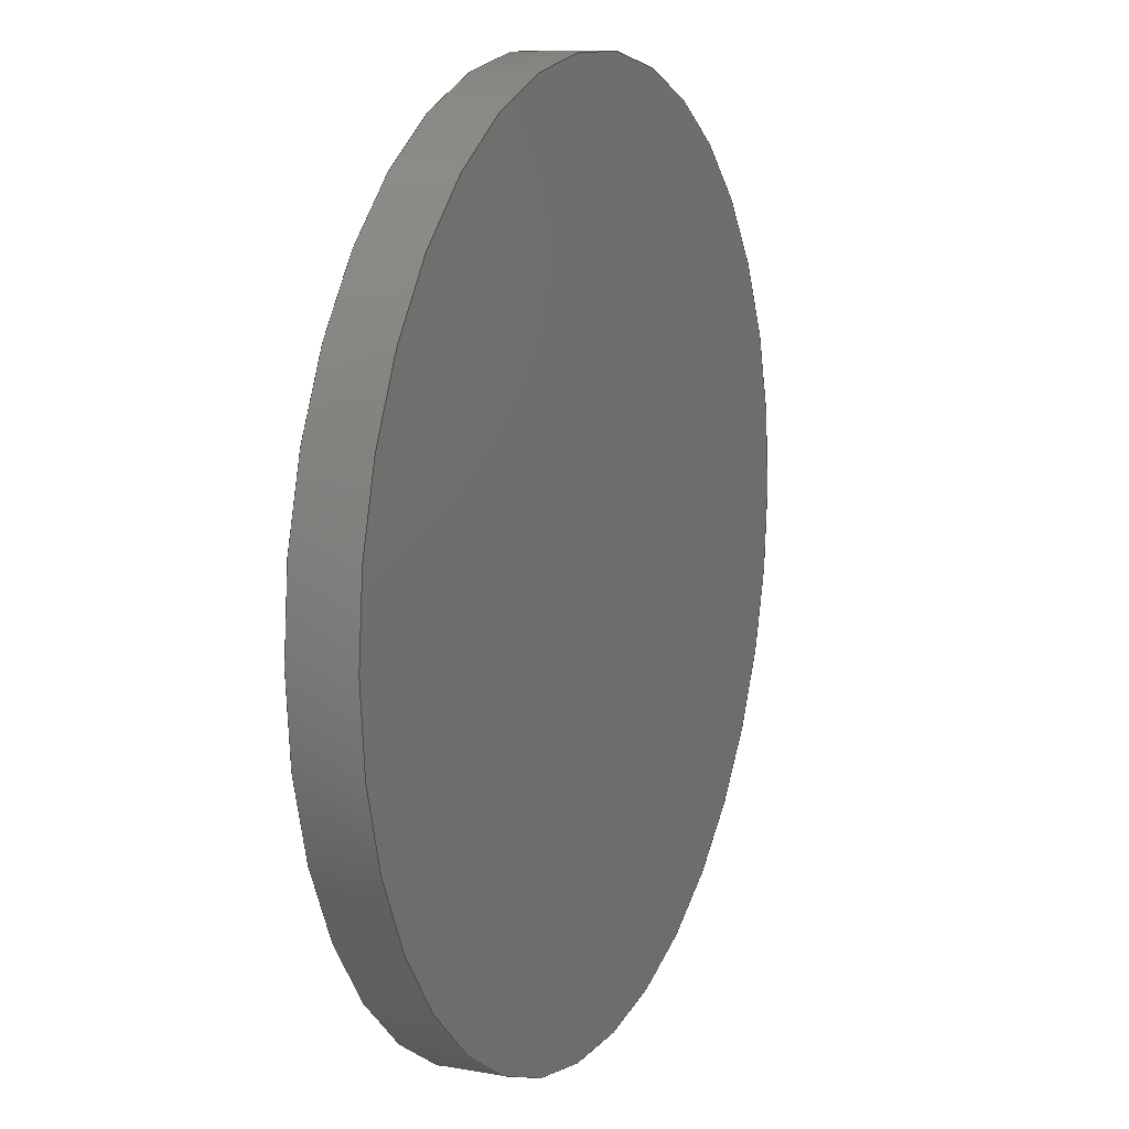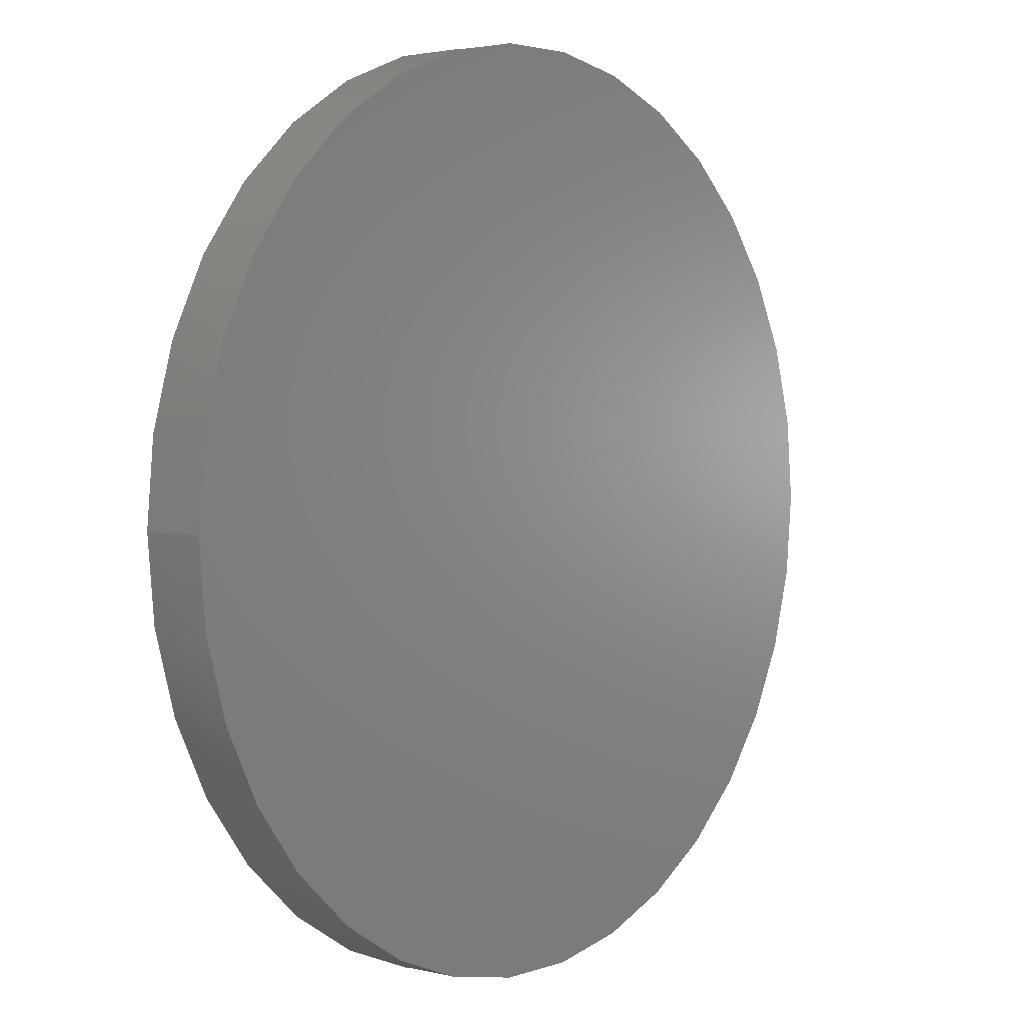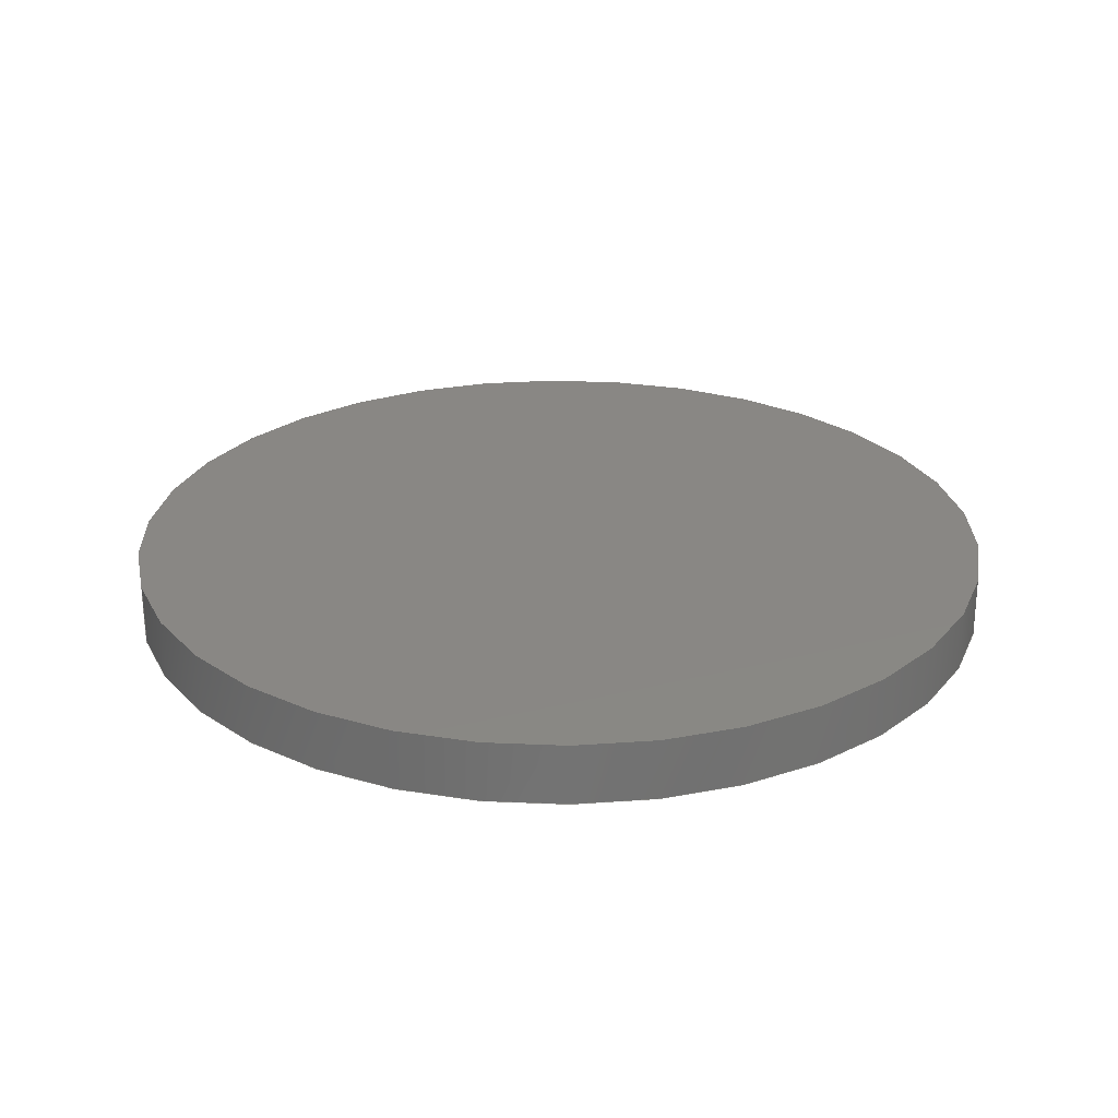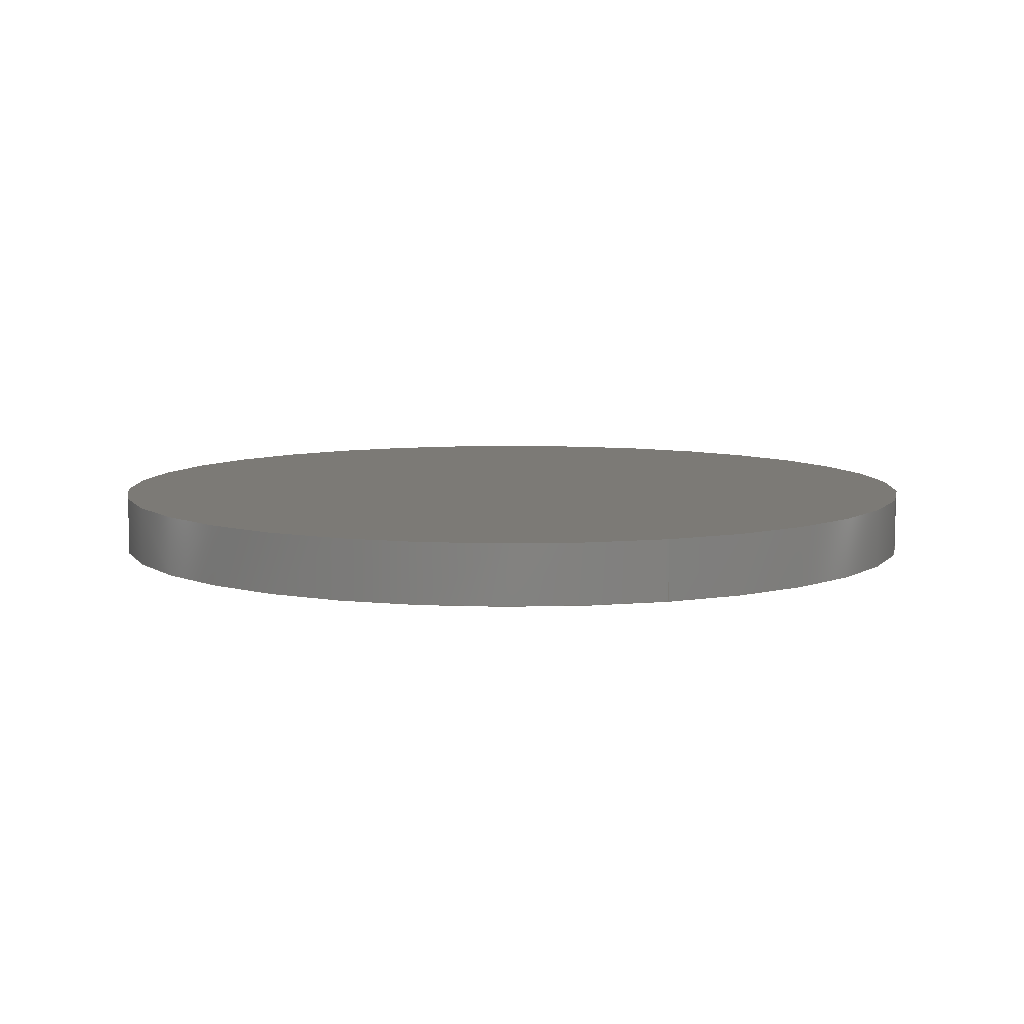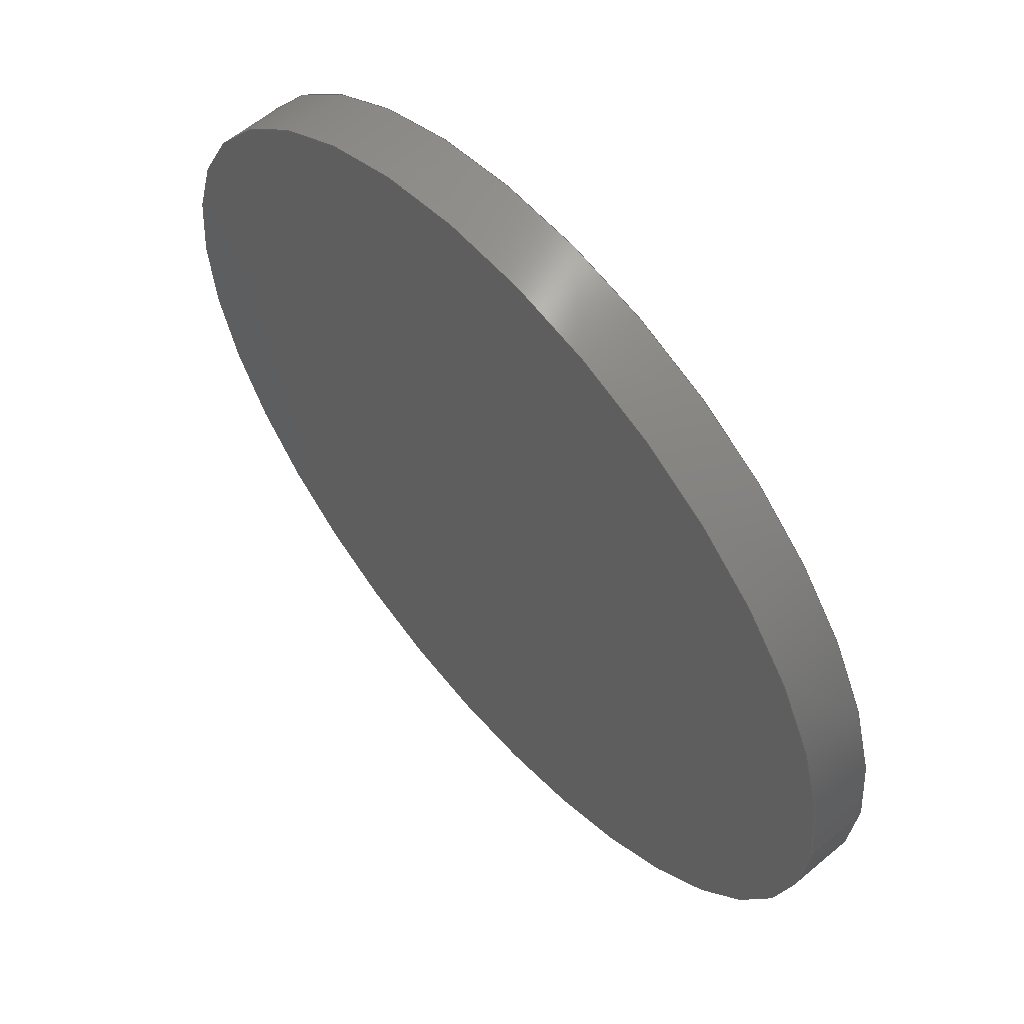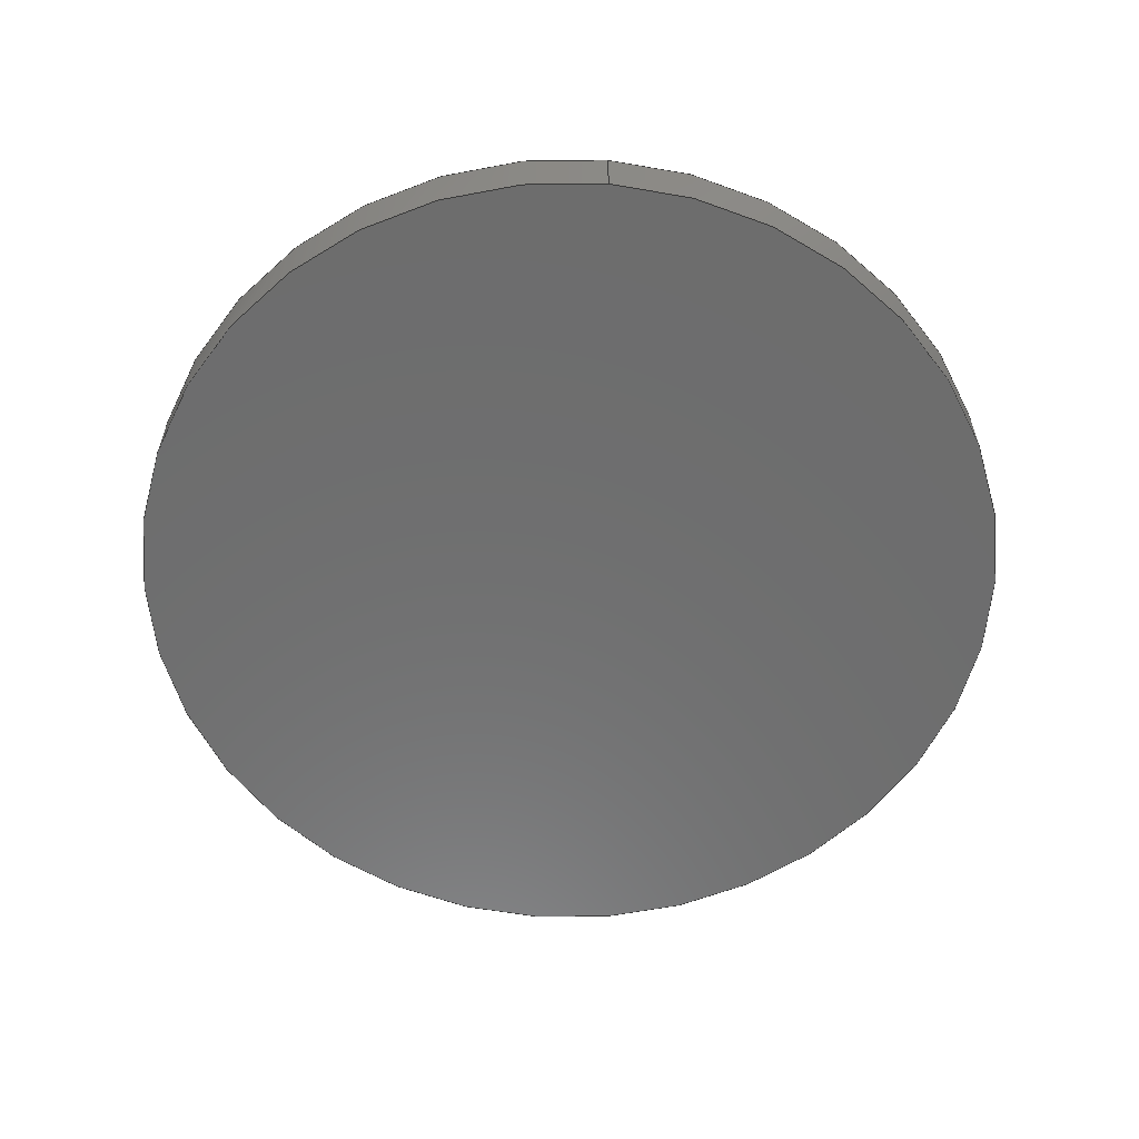
<metadata>
{"format":"step","ext":"step","renderer":"f3d","projection":"perspective","resolution":1024,"background":"white","views":[{"elev":11.2,"azim":113.6,"up":"+Y"},{"elev":2.9,"azim":-50.7,"up":"+Y"},{"elev":25.9,"azim":-6.6,"up":"+Z"},{"elev":7.8,"azim":-110.1,"up":"+Z"},{"elev":59.4,"azim":-131.0,"up":"+Y"},{"elev":-59.3,"azim":-94.8,"up":"+Z"}]}
</metadata>
<code>
ISO-10303-21;
DATA;
#1=MECHANICAL_DESIGN_GEOMETRIC_PRESENTATION_REPRESENTATION('',(#29,#30),
#78);
#2=SHAPE_REPRESENTATION_RELATIONSHIP('SRR','None',#85,#3);
#3=ADVANCED_BREP_SHAPE_REPRESENTATION('',(#4),#77);
#4=MANIFOLD_SOLID_BREP('Hole Part - vias0.15',#34);
#5=PLANE('',#51);
#6=PLANE('',#52);
#7=FACE_OUTER_BOUND('',#10,.T.);
#8=FACE_OUTER_BOUND('',#11,.T.);
#9=FACE_OUTER_BOUND('',#12,.T.);
#10=EDGE_LOOP('',(#22,#23,#24,#25));
#11=EDGE_LOOP('',(#26));
#12=EDGE_LOOP('',(#27));
#13=LINE('',#71,#14);
#14=VECTOR('',#59,1.15);
#15=CIRCLE('',#49,1.15);
#16=CIRCLE('',#50,1.15);
#17=VERTEX_POINT('',#68);
#18=VERTEX_POINT('',#70);
#19=EDGE_CURVE('',#17,#17,#15,.T.);
#20=EDGE_CURVE('',#17,#18,#13,.T.);
#21=EDGE_CURVE('',#18,#18,#16,.T.);
#22=ORIENTED_EDGE('',*,*,#19,.F.);
#23=ORIENTED_EDGE('',*,*,#20,.T.);
#24=ORIENTED_EDGE('',*,*,#21,.T.);
#25=ORIENTED_EDGE('',*,*,#20,.F.);
#26=ORIENTED_EDGE('',*,*,#19,.T.);
#27=ORIENTED_EDGE('',*,*,#21,.F.);
#28=CYLINDRICAL_SURFACE('',#48,1.15);
#29=STYLED_ITEM('',(#96),#31);
#30=STYLED_ITEM('',(#95),#4);
#31=ADVANCED_FACE('',(#7),#28,.T.);
#32=ADVANCED_FACE('',(#8),#5,.T.);
#33=ADVANCED_FACE('',(#9),#6,.F.);
#34=CLOSED_SHELL('',(#31,#32,#33));
#35=DERIVED_UNIT_ELEMENT(#37,1);
#36=DERIVED_UNIT_ELEMENT(#80,3);
#37=(
MASS_UNIT()
NAMED_UNIT(*)
SI_UNIT(.KILO.,.GRAM.)
);
#38=DERIVED_UNIT((#35,#36));
#39=MEASURE_REPRESENTATION_ITEM('density measure',
POSITIVE_RATIO_MEASURE(2700),#38);
#40=PROPERTY_DEFINITION_REPRESENTATION(#45,#42);
#41=PROPERTY_DEFINITION_REPRESENTATION(#46,#43);
#42=REPRESENTATION('material name',(#44),#77);
#43=REPRESENTATION('density',(#39),#77);
#44=DESCRIPTIVE_REPRESENTATION_ITEM('Aluminum','Aluminum');
#45=PROPERTY_DEFINITION('material property','material name',#87);
#46=PROPERTY_DEFINITION('material property','density of part',#87);
#47=AXIS2_PLACEMENT_3D('placement',#66,#53,#54);
#48=AXIS2_PLACEMENT_3D('',#67,#55,#56);
#49=AXIS2_PLACEMENT_3D('',#69,#57,#58);
#50=AXIS2_PLACEMENT_3D('',#72,#60,#61);
#51=AXIS2_PLACEMENT_3D('',#73,#62,#63);
#52=AXIS2_PLACEMENT_3D('',#74,#64,#65);
#53=DIRECTION('axis',(0,0,1));
#54=DIRECTION('refdir',(1,0,0));
#55=DIRECTION('center_axis',(0,0,1));
#56=DIRECTION('ref_axis',(1,0,0));
#57=DIRECTION('center_axis',(0,0,1));
#58=DIRECTION('ref_axis',(1,0,0));
#59=DIRECTION('',(0,0,-1));
#60=DIRECTION('center_axis',(0,0,1));
#61=DIRECTION('ref_axis',(1,0,0));
#62=DIRECTION('center_axis',(0,0,1));
#63=DIRECTION('ref_axis',(1,0,0));
#64=DIRECTION('center_axis',(0,0,1));
#65=DIRECTION('ref_axis',(1,0,0));
#66=CARTESIAN_POINT('',(0,0,0));
#67=CARTESIAN_POINT('Origin',(0,0,0));
#68=CARTESIAN_POINT('',(-1.15,-1.408e-16,0.16));
#69=CARTESIAN_POINT('Origin',(0,0,0.16));
#70=CARTESIAN_POINT('',(-1.15,-1.408e-16,0));
#71=CARTESIAN_POINT('',(-1.15,-1.408e-16,0));
#72=CARTESIAN_POINT('Origin',(0,0,0));
#73=CARTESIAN_POINT('Origin',(0,0,0.16));
#74=CARTESIAN_POINT('Origin',(0,0,0));
#75=UNCERTAINTY_MEASURE_WITH_UNIT(LENGTH_MEASURE(0.001),#79,
'DISTANCE_ACCURACY_VALUE',
'Maximum model space distance between geometric entities at asserted c
onnectivities');
#76=UNCERTAINTY_MEASURE_WITH_UNIT(LENGTH_MEASURE(0.001),#79,
'DISTANCE_ACCURACY_VALUE',
'Maximum model space distance between geometric entities at asserted c
onnectivities');
#77=(
GEOMETRIC_REPRESENTATION_CONTEXT(3)
GLOBAL_UNCERTAINTY_ASSIGNED_CONTEXT((#75))
GLOBAL_UNIT_ASSIGNED_CONTEXT((#79,#81,#82))
REPRESENTATION_CONTEXT('','3D')
);
#78=(
GEOMETRIC_REPRESENTATION_CONTEXT(3)
GLOBAL_UNCERTAINTY_ASSIGNED_CONTEXT((#76))
GLOBAL_UNIT_ASSIGNED_CONTEXT((#79,#81,#82))
REPRESENTATION_CONTEXT('','3D')
);
#79=(
LENGTH_UNIT()
NAMED_UNIT(*)
SI_UNIT(.CENTI.,.METRE.)
);
#80=(
LENGTH_UNIT()
NAMED_UNIT(*)
SI_UNIT($,.METRE.)
);
#81=(
NAMED_UNIT(*)
PLANE_ANGLE_UNIT()
SI_UNIT($,.RADIAN.)
);
#82=(
NAMED_UNIT(*)
SI_UNIT($,.STERADIAN.)
SOLID_ANGLE_UNIT()
);
#83=SHAPE_DEFINITION_REPRESENTATION(#84,#85);
#84=PRODUCT_DEFINITION_SHAPE('',$,#87);
#85=SHAPE_REPRESENTATION('',(#47),#77);
#86=PRODUCT_DEFINITION_CONTEXT('part definition',#91,'design');
#87=PRODUCT_DEFINITION('pcb','pcb',#88,#86);
#88=PRODUCT_DEFINITION_FORMATION('',$,#93);
#89=PRODUCT_RELATED_PRODUCT_CATEGORY('pcb','pcb',(#93));
#90=APPLICATION_PROTOCOL_DEFINITION('international standard',
'automotive_design',2009,#91);
#91=APPLICATION_CONTEXT(
'Core Data for Automotive Mechanical Design Process');
#92=PRODUCT_CONTEXT('part definition',#91,'mechanical');
#93=PRODUCT('pcb','pcb',$,(#92));
#94=PRESENTATION_STYLE_ASSIGNMENT((#97));
#95=PRESENTATION_STYLE_ASSIGNMENT((#98));
#96=PRESENTATION_STYLE_ASSIGNMENT((#99));
#97=SURFACE_STYLE_USAGE(.BOTH.,#100);
#98=SURFACE_STYLE_USAGE(.BOTH.,#101);
#99=SURFACE_STYLE_USAGE(.BOTH.,#102);
#100=SURFACE_SIDE_STYLE('',(#103));
#101=SURFACE_SIDE_STYLE('',(#104));
#102=SURFACE_SIDE_STYLE('',(#105));
#103=SURFACE_STYLE_FILL_AREA(#106);
#104=SURFACE_STYLE_FILL_AREA(#107);
#105=SURFACE_STYLE_FILL_AREA(#108);
#106=FILL_AREA_STYLE('Aluminum - Satin',(#109));
#107=FILL_AREA_STYLE('Brass - Polished',(#110));
#108=FILL_AREA_STYLE('Black PCB Edge',(#111));
#109=FILL_AREA_STYLE_COLOUR('Aluminum - Satin',#112);
#110=FILL_AREA_STYLE_COLOUR('Brass - Polished',#113);
#111=FILL_AREA_STYLE_COLOUR('Black PCB Edge',#114);
#112=COLOUR_RGB('Aluminum - Satin',0.9608,0.9608,0.9647);
#113=COLOUR_RGB('Brass - Polished',0.9529,0.7961,
0.4863);
#114=COLOUR_RGB('Black PCB Edge',0,0,0);
ENDSEC;
END-ISO-10303-21;

</code>
